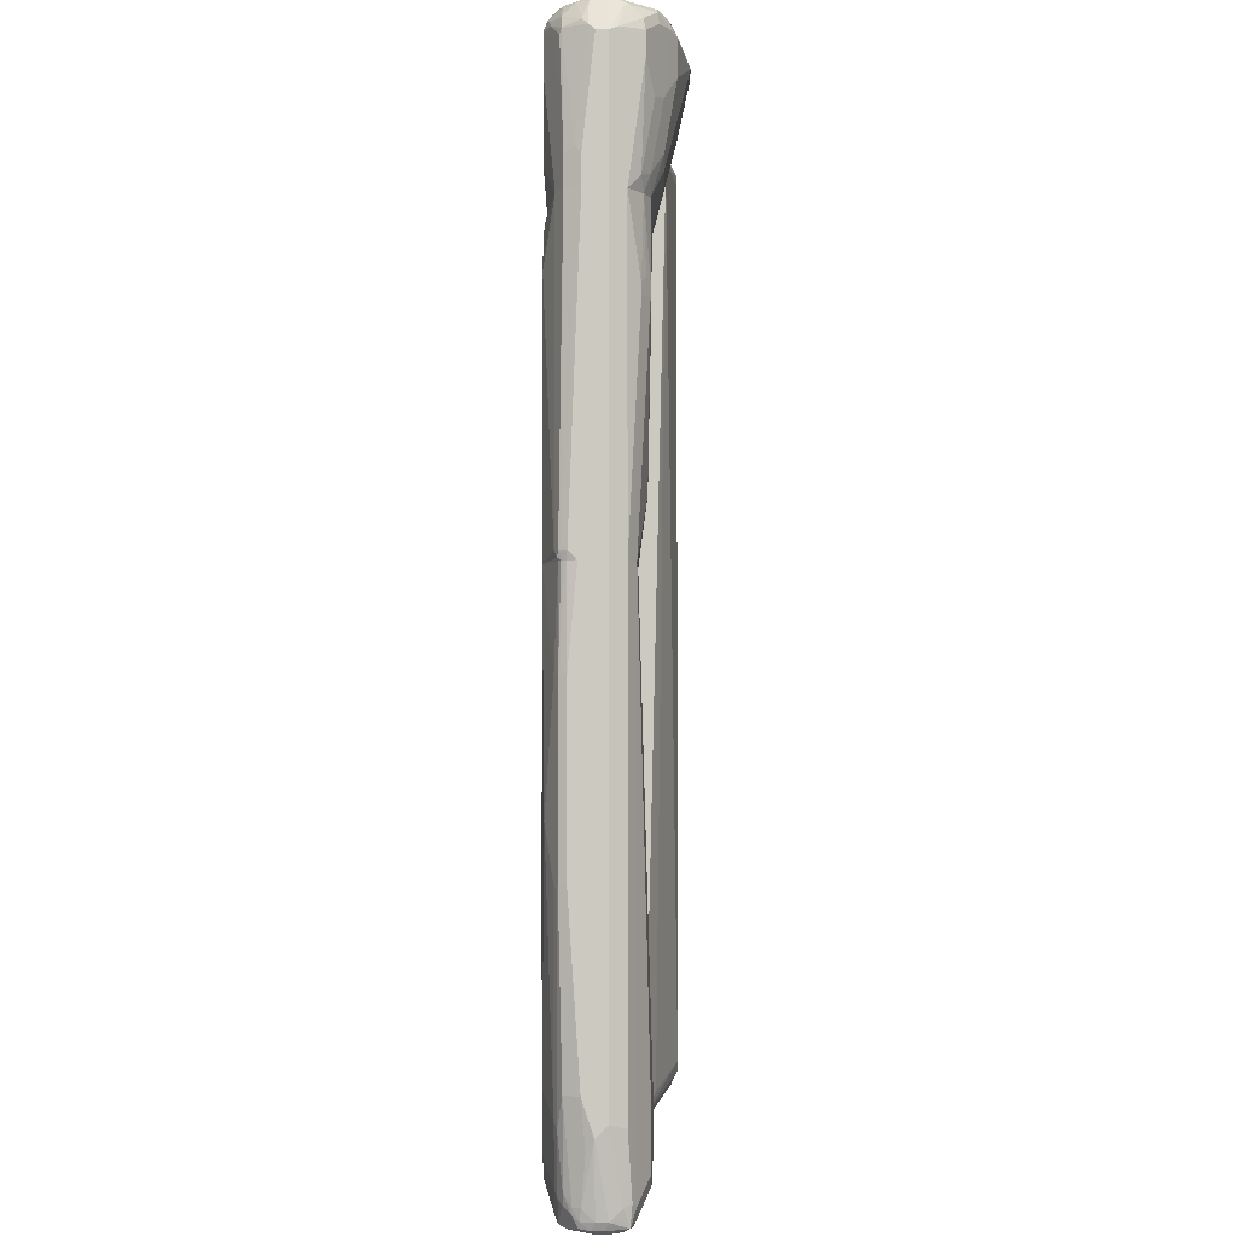
<metadata>
{"format":"obj","ext":"obj","renderer":"f3d","projection":"perspective","resolution":1024,"background":"white","views":[{"elev":-3.4,"azim":91.2,"up":"+Z"}]}
</metadata>
<code>
v -0.5823 -0.03529 0.7234
v -0.5779 -0.07939 0.5734
v -0.5647 -0.07058 0.741
v -0.5764 -0.0294 0.7351
v -0.5823 -0.01764 0.7234
v -0.5823 -0.05292 0.4235
v -0.5529 -0.0941 0.341
v -0.5529 -0.0941 0.7293
v -0.5823 -0.05292 -0.4764
v -0.5764 -0.06469 -0.4823
v -0.5706 -0.07647 -0.3646
v -0.5588 -0.08234 -0.6411
v -0.5559 -0.07939 0.7499
v -0.5588 -0.06469 0.7528
v -0.5764 -0.01175 0.7351
v -0.5353 0.02941 0.7822
v -0.5735 -0.004415 0.7323
v -0.5647 0.01764 0.7234
v -0.547 0.07058 -0.7057
v -0.5823 -0.01764 0.6528
v -0.5382 -0.1015 0.09694
v -0.5411 -0.09999 0.3293
v -0.5294 -0.1059 0.7234
v -0.5382 -0.09704 0.7323
v -0.5823 -0.03529 -0.4764
v -0.5779 -0.02646 -0.6441
v -0.5603 -0.05292 -0.7962
v -0.5647 -0.07058 -0.6352
v -0.5559 -0.06176 -0.7984
v -0.55 -0.07352 -0.7734
v -0.5411 -0.08234 -0.7822
v -0.547 -0.08823 -0.6352
v -0.4177 -0.08234 0.7528
v -0.4823 0.01175 0.7998
v -0.4764 0.03528 0.8117
v -0.5117 0.01764 0.7939
v -0.5235 -0.09999 0.7351
v -0.5235 0.02352 0.7881
v -0.5411 0.04117 0.7704
v -0.5382 0.04852 0.7676
v -0.5235 0.04117 0.7881
v -0.5206 0.05734 0.7852
v -0.5559 0.03087 0.7323
v -0.5529 0.04117 0.7234
v -0.5411 0.08234 -0.7057
v -0.547 0.07058 -0.7234
v -0.5206 -0.1015 0.06166
v -0.5294 -0.1059 0.4059
v -0.5294 -0.08823 -0.7763
v -0.4764 -0.1059 0.7234
v -0.5647 -0.03529 -0.7939
v -0.5588 -0.03529 -0.8057
v -0.5559 -0.04411 -0.8073
v -0.5382 -0.06176 -0.8073
v -0.5294 -0.07647 -0.7998
v -0.5382 -0.07939 -0.7897
v -0.4 -0.08234 0.7528
v -0.2998 0.03528 0.8117
v -0.4676 0.0794 0.7897
v -0.4941 0.08234 0.7881
v -0.4941 0.07058 0.7939
v -0.5058 0.07645 0.7881
v -0.4882 0.04117 0.8057
v -0.4705 -0.09999 0.7351
v -0.5235 0.07645 0.7704
v -0.5206 0.08381 0.7676
v -0.5353 0.07645 0.7057
v -0.5235 0.08234 0.7587
v -0.5382 0.08381 -0.697
v -0.5294 0.08823 -0.7057
v -0.5411 0.08234 -0.7234
v -0.5426 0.0794 -0.7323
v -0.5603 -0.02646 -0.8028
v -0.2998 -0.08823 -0.7763
v -0.4235 -0.1059 0.7057
v -0.2998 -0.08226 -0.7884
v -0.2998 -0.08813 -0.7766
v -0.3618 -0.1015 0.7146
v -0.547 -0.03529 -0.8117
v -0.5294 -0.05292 -0.8117
v -0.2998 -0.07628 -0.8
v -0.2998 -0.07647 -0.7998
v -0.2998 -0.07647 0.7469
v -0.2998 0.01175 0.7998
v -0.2998 0.01789 0.803
v -0.2998 0.04704 0.8057
v -0.3353 0.05882 0.7998
v -0.4764 0.08234 0.7881
v -0.5029 0.08381 0.7852
v -0.5117 0.08823 0.7587
v -0.5294 0.08823 -0.7234
v -0.5353 0.08234 -0.7351
v -0.5426 0.04411 -0.7676
v -0.5529 -0.02351 -0.8057
v -0.2998 -0.08823 0.7234
v -0.2998 -0.08796 0.724
v -0.2998 -0.07953 0.7409
v -0.2998 -0.03529 -0.8117
v -0.397 0.02646 -0.7897
v -0.353 0.01764 -0.7939
v -0.2998 0.01789 -0.7939
v -0.2998 -0.05292 -0.8117
v -0.2998 0.04713 0.8055
v -0.3177 0.06617 0.7785
v -0.3353 0.07058 0.7763
v -0.4764 0.08823 0.7763
v -0.4941 0.08823 0.7763
v -0.4941 0.08823 -0.7234
v -0.5235 0.07645 -0.7469
v -0.5235 0.05882 -0.7645
v -0.5353 0.04704 -0.7704
v -0.3824 0.04117 -0.7822
v -0.3647 0.04117 -0.7822
v -0.2998 0.02941 -0.7881
v -0.2998 0.05302 0.7938
v -0.2998 0.06479 0.7703
v -0.2998 0.07058 0.7587
v -0.4588 0.08823 0.7587
v -0.4764 0.08823 -0.7057
v -0.2998 0.03528 -0.7763
v -0.2998 0.03514 -0.7766
v -0.4882 0.07645 -0.7469
v -0.4353 0.05882 -0.7645
v -0.2998 0.07058 0.741
v -0.4588 0.08823 0.741
v -0.353 0.05293 -0.741
v 0.547 -1.382e-05 -0.8117
v 0.5558 0.02646 -0.8029
v 0.5588 -0.005887 -0.8058
v 0.547 -0.01765 -0.8117
v 0.5293 0.01763 -0.8117
v 0.5234 0.02941 -0.8058
v 0.5293 0.03529 -0.7941
v 0.5441 0.03235 -0.7911
v 0.547 0.03529 -0.7764
v 0.5588 0.02941 -0.7706
v 0.5646 0.01763 -0.7764
v 0.5617 0.0147 -0.7911
v 0.5646 -1.382e-05 -0.7941
v 0.5588 -0.02352 -0.8058
v 0.547 -0.03749 -0.8073
v 0.5117 -0.05294 -0.8117
v 0.5117 0.01763 -0.8117
v 0.5058 0.02941 -0.8058
v 0.5117 0.03529 -0.7941
v 0.4881 0.04705 -0.7706
v 0.4941 0.05293 -0.7588
v 0.5117 0.05293 -0.7411
v 0.547 0.03529 0.04
v 0.56 0.02881 0.04
v 0.5705 0.02352 -0.6764
v 0.5823 -1.382e-05 -0.6705
v 0.5823 -0.01765 -0.6882
v 0.5646 -0.01765 -0.7941
v 0.5602 -0.03749 -0.7941
v 0.5558 -0.0397 -0.8029
v 0.5293 -0.05514 -0.8073
v 0.5117 -0.0647 -0.8058
v 0.4676 -0.06176 -0.8073
v -0.2997 -0.05294 -0.8117
v -0.2997 -0.03529 -0.8117
v -0.2997 0.01763 -0.7941
v 0.1999 0.04117 -0.7823
v 0.1882 0.04705 -0.7706
v -0.2997 0.02941 -0.7881
v 0.1941 0.05293 -0.7588
v 0.5117 0.05293 -0.6705
v 0.4411 0.03529 0.04
v 0.5705 0.02352 0.04
v 0.5759 0.01293 0.04
v 0.5823 -1.382e-05 0.04
v 0.5823 -0.03529 -0.6352
v 0.5764 -0.02941 -0.7059
v 0.5646 -0.03529 -0.7764
v 0.5588 -0.04705 -0.7764
v 0.5558 -0.04852 -0.7852
v 0.547 -0.05954 -0.7764
v 0.5205 -0.06616 -0.8029
v 0.3529 -0.07646 -0.7999
v -0.2997 -0.07646 -0.7999
v -0.2997 0.03529 -0.7764
v 0.08829 0.05293 -0.7411
v 0.4941 0.05293 -0.6705
v 0.1412 0.05293 -0.7059
v -0.2997 0.03529 -0.6882
v -0.2997 -1.382e-05 0.04
v 0.5823 -0.03999 0.04
v 0.5823 -0.05294 -0.3706
v 0.5705 -0.05881 -0.6352
v 0.5529 -0.05881 -0.7588
v 0.5382 -0.06616 -0.7676
v 0.5117 -0.07059 -0.7941
v 0.3617 -0.08381 -0.7852
v -0.2997 -0.08226 -0.7883
v -0.2997 -0.08822 0.04
v 0.5791 -0.05456 0.04
v 0.5823 -0.05294 -0.1059
v 0.5764 -0.0647 -0.3706
v 0.5588 -0.0647 -0.6705
v 0.5558 -0.06616 -0.6793
v 0.547 -0.07059 -0.6705
v 0.5293 -0.07059 -0.7588
v 0.4764 -0.08822 -0.7234
v 0.4588 -0.08822 -0.7411
v 0.4411 -0.08822 -0.7588
v 0.3529 -0.08822 -0.7764
v -0.2997 -0.08814 -0.7766
v -0.2997 -0.08822 -0.7764
v 0.5117 -0.08822 0.04
v 0.5778 -0.06176 -0.09707
v 0.5775 -0.05768 0.04
v 0.5764 -0.0647 -0.1059
v 0.5646 -0.07059 -0.3706
v 0.5734 -0.06616 -0.3795
v 0.5382 -0.08381 -0.2912
v 0.4941 -0.08822 -0.6352
v 0.5117 -0.08822 -0.3706
v 0.5646 -0.07059 -0.1059
v 0.5694 -0.06514 0.04
v 0.5755 -0.06101 0.04
v 0.5823 -1.382e-05 0.5199
v 0.5741 0.01639 0.5199
v 0.5823 -0.03529 0.5199
v 0.5823 -0.05294 0.05296
v 0.5705 0.02352 0.5199
v 0.5778 -0.06176 0.06179
v 0.5737 -0.05251 0.5199
v 0.5764 -0.0647 0.05296
v 0.5529 0.04117 0.3823
v 0.5529 0.04117 0.4
v 0.538 0.04399 0.5199
v 0.5705 -0.05881 0.5199
v 0.5651 -0.06155 0.5199
v 0.5646 -0.07059 0.05296
v 0.5734 -0.06616 0.04413
v 0.5293 0.05293 0.3882
v 0.5412 0.04705 0.3941
v 0.5412 0.04705 0.4117
v 0.5293 0.05293 0.4058
v 0.5117 0.05293 0.5199
v 0.5533 -0.06744 0.5199
v 0.547 -0.07059 0.5199
v 0.5117 -0.08822 0.4235
v 0.4852 0.04852 0.1324
v 0.5117 0.05293 0.3529
v 0.327 0.05293 0.5199
v 0.4276 -0.08413 0.5199
v 0.4235 -0.08822 0.5117
v 0.4941 -0.08822 0.4764
v -0.2997 0.00427 0.06635
v 0.3529 0.05293 0.4764
v 0.4059 0.05293 0.4058
v 0.4588 0.05293 0.3705
v 0.4941 0.05293 0.3529
v -0.2997 0.01751 0.2472
v -0.2997 0.01759 0.4942
v -0.2997 0.01759 0.5115
v -0.2997 0.01758 0.5199
v 0.38 -0.08822 0.5199
v -0.2997 -0.08822 0.5199
v 0.5823 6.91e-06 0.5199
v 0.5823 6.91e-06 0.7235
v 0.5823 -0.03528 0.5199
v 0.5741 0.01639 0.5199
v 0.5823 -0.01764 0.7235
v 0.5588 0.04705 0.7294
v 0.5764 0.01175 0.7294
v 0.5602 0.01764 0.761
v 0.5588 6.91e-06 0.7706
v 0.5823 -0.03528 0.5647
v 0.5705 0.02351 0.5199
v 0.5588 0.04705 0.6941
v 0.5778 -0.02646 0.7323
v 0.5778 -0.04411 0.5735
v 0.5588 -0.01764 0.7706
v 0.5602 -0.02646 0.7676
v 0.5 0.07647 0.7352
v 0.5234 0.06469 0.747
v 0.5205 0.06176 0.7632
v 0.5558 0.04411 0.7456
v 0.5558 0.02646 0.7632
v 0.5558 0.008823 0.772
v 0.547 6.91e-06 0.7764
v 0.5705 -0.05882 0.5647
v 0.5705 -0.05882 0.5199
v 0.5529 0.04116 0.5412
v 0.538 0.04397 0.5199
v 0.5382 0.04411 0.5206
v 0.5352 0.05881 0.647
v 0.5117 0.07058 0.6529
v 0.5 0.07647 0.6823
v 0.5713 -0.03528 0.7411
v 0.5602 -0.06175 0.7323
v 0.547 -0.01764 0.7764
v 0.5492 -0.03528 0.772
v 0.5514 -0.04411 0.7676
v 0.4764 0.08823 0.7411
v 0.4881 0.08234 0.747
v 0.5029 0.06176 0.772
v 0.5382 0.04411 0.7632
v 0.4941 0.07498 0.7566
v 0.4764 0.07647 0.7647
v 0.5382 0.02646 0.772
v 0.4941 0.05292 0.7764
v -0.194 0.03529 0.8117
v 0.5588 -0.06469 0.7235
v 0.5558 -0.06617 0.6618
v 0.5533 -0.06743 0.5199
v 0.5293 0.05292 0.5471
v 0.5117 0.05292 0.5199
v 0.4941 0.07058 0.5824
v 0.4764 0.08823 0.6882
v 0.5514 -0.06175 0.75
v 0.5352 -0.07645 0.7411
v 0.5316 -0.05293 0.772
v 0.5117 -0.05293 0.7764
v 0.5337 -0.06175 0.7676
v 0.4852 0.07939 0.7544
v 0.4029 0.1029 0.7264
v 0.4059 0.09999 0.7352
v 0.4235 0.08823 0.7588
v 0.4323 0.07939 0.772
v 0.4235 0.07058 0.7764
v 0.4235 0.08234 0.7706
v -0.1852 0.04411 0.8073
v -0.194 0.04705 0.8059
v -0.2997 0.03529 0.8117
v 0.547 -0.07058 0.7235
v 0.547 -0.07058 0.5199
v 0.4764 0.07058 0.5647
v 0.327 0.05292 0.5199
v 0.3882 0.1059 0.7235
v 0.4588 0.08823 0.6706
v 0.5176 -0.08234 0.7529
v 0.5249 -0.0794 0.75
v 0.5117 -0.08823 0.7411
v 0.5176 -0.06469 0.7706
v 0.2823 -0.05293 0.7764
v 0.5058 -0.07645 0.7647
v 0.3088 0.08382 0.7676
v 0.3176 0.08234 0.7706
v -0.2997 0.04705 0.8059
v -0.2997 0.02351 0.8059
v 0.1499 -0.06175 0.772
v 0.5117 -0.08823 0.6882
v 0.4941 -0.08823 0.5647
v 0.3882 0.07058 0.5647
v -0.2997 0.01756 0.5199
v 0.3352 0.1059 0.7235
v 0.4235 -0.08823 0.7411
v 0.2882 -0.06469 0.7706
v 0.4176 -0.07645 0.7647
v 0.3088 0.1015 0.7323
v -0.1147 0.08382 0.75
v -0.1058 0.07647 0.7647
v -0.2997 0.07058 0.7588
v -0.2997 0.01175 0.8
v -0.2997 -0.07645 0.747
v 0.38 -0.08823 0.5199
v -0.08819 0.08823 0.7411
v -0.2997 -0.08823 0.5199
v -0.2997 0.07058 0.7411
v -0.2647 0.07058 0.7235
v -0.2997 -0.08797 0.724
v -0.2997 -0.08823 0.7235
v -0.2997 -0.07953 0.7409
f 1 2 3
f 1 3 14
f 1 14 4
f 1 4 15
f 1 15 5
f 1 5 20
f 1 20 25
f 1 25 9
f 1 9 6
f 1 6 2
f 2 7 8
f 2 8 3
f 2 6 9
f 2 9 10
f 2 10 11
f 2 11 12
f 2 12 7
f 3 8 13
f 3 13 14
f 4 14 16
f 4 16 15
f 5 15 17
f 5 17 43
f 5 43 18
f 5 18 19
f 5 19 46
f 5 46 20
f 7 21 22
f 7 22 48
f 7 48 23
f 7 23 8
f 7 12 21
f 8 23 24
f 8 24 13
f 9 25 26
f 9 26 27
f 9 27 28
f 9 28 12
f 9 12 10
f 10 12 11
f 12 28 27
f 12 27 29
f 12 29 30
f 12 30 31
f 12 31 49
f 12 49 32
f 12 32 21
f 13 33 34
f 13 34 35
f 13 35 36
f 13 36 14
f 13 24 37
f 13 37 33
f 14 36 38
f 14 38 16
f 15 16 39
f 15 39 40
f 15 40 17
f 16 38 35
f 16 35 41
f 16 41 42
f 16 42 39
f 17 40 66
f 17 66 43
f 18 43 44
f 18 44 45
f 18 45 19
f 19 45 71
f 19 71 46
f 20 46 25
f 21 47 48
f 21 48 22
f 21 32 49
f 21 49 47
f 23 50 64
f 23 64 37
f 23 37 24
f 23 48 75
f 23 75 50
f 25 46 26
f 26 46 51
f 26 51 27
f 27 51 52
f 27 52 53
f 27 53 29
f 29 53 54
f 29 54 55
f 29 55 56
f 29 56 31
f 29 31 30
f 31 56 49
f 33 57 58
f 33 58 35
f 33 35 34
f 33 37 64
f 33 64 57
f 35 58 59
f 35 59 60
f 35 60 61
f 35 61 62
f 35 62 63
f 35 63 41
f 35 38 36
f 39 42 65
f 39 65 66
f 39 66 40
f 41 62 42
f 41 63 62
f 42 62 65
f 43 66 44
f 44 67 45
f 44 66 68
f 44 68 67
f 45 69 70
f 45 70 91
f 45 91 71
f 45 67 68
f 45 68 66
f 45 66 69
f 46 71 72
f 46 72 73
f 46 73 51
f 47 49 74
f 47 74 48
f 48 74 75
f 49 56 55
f 49 55 76
f 49 76 77
f 49 77 74
f 50 75 78
f 50 78 64
f 51 73 52
f 52 73 79
f 52 79 53
f 53 79 54
f 54 79 80
f 54 80 81
f 54 81 55
f 55 81 82
f 55 82 76
f 57 83 84
f 57 84 85
f 57 85 58
f 57 64 83
f 58 86 87
f 58 87 59
f 58 85 84
f 58 84 83
f 58 83 97
f 58 97 96
f 58 96 95
f 58 95 74
f 58 74 77
f 58 77 76
f 58 76 82
f 58 82 81
f 58 81 102
f 58 102 98
f 58 98 101
f 58 101 114
f 58 114 121
f 58 121 120
f 58 120 124
f 58 124 117
f 58 117 116
f 58 116 115
f 58 115 103
f 58 103 86
f 59 87 88
f 59 88 60
f 60 88 89
f 60 89 61
f 61 89 62
f 62 89 66
f 62 66 65
f 64 78 83
f 66 89 107
f 66 107 90
f 66 90 70
f 66 70 69
f 70 90 107
f 70 107 106
f 70 106 118
f 70 118 125
f 70 125 119
f 70 119 108
f 70 108 91
f 71 91 72
f 72 91 92
f 72 92 93
f 72 93 73
f 73 93 94
f 73 94 79
f 74 95 78
f 74 78 75
f 78 95 96
f 78 96 97
f 78 97 83
f 79 98 102
f 79 102 80
f 79 94 99
f 79 99 100
f 79 100 101
f 79 101 98
f 80 102 81
f 86 103 87
f 87 103 104
f 87 104 105
f 87 105 106
f 87 106 88
f 88 106 89
f 89 106 107
f 91 108 122
f 91 122 109
f 91 109 92
f 92 109 110
f 92 110 111
f 92 111 93
f 93 111 94
f 94 111 99
f 99 101 100
f 99 111 110
f 99 110 112
f 99 112 113
f 99 113 101
f 101 113 114
f 103 115 104
f 104 116 117
f 104 117 105
f 104 115 116
f 105 117 106
f 106 117 118
f 108 119 120
f 108 120 121
f 108 121 122
f 109 122 123
f 109 123 110
f 110 123 113
f 110 113 112
f 113 123 122
f 113 122 114
f 114 122 121
f 117 124 125
f 117 125 118
f 119 126 120
f 119 125 124
f 119 124 126
f 120 126 124
f 127 128 129
f 127 129 140
f 127 140 130
f 127 130 142
f 127 142 160
f 127 160 161
f 127 161 143
f 127 143 131
f 127 131 128
f 128 131 132
f 128 132 133
f 128 133 134
f 128 134 135
f 128 135 136
f 128 136 137
f 128 137 138
f 128 138 139
f 128 139 129
f 129 139 154
f 129 154 140
f 130 141 142
f 130 140 141
f 131 143 144
f 131 144 132
f 132 144 145
f 132 145 133
f 133 145 164
f 133 164 146
f 133 146 147
f 133 147 134
f 134 147 148
f 134 148 135
f 135 148 167
f 135 167 149
f 135 149 150
f 135 150 136
f 136 150 151
f 136 151 137
f 137 139 138
f 137 151 152
f 137 152 153
f 137 153 139
f 139 153 154
f 140 154 155
f 140 155 156
f 140 156 141
f 141 156 157
f 141 157 142
f 142 157 158
f 142 158 159
f 142 159 160
f 143 161 162
f 143 162 144
f 144 163 164
f 144 164 145
f 144 162 165
f 144 165 163
f 146 164 166
f 146 166 147
f 147 166 182
f 147 182 184
f 147 184 183
f 147 183 167
f 147 167 148
f 149 167 183
f 149 183 168
f 149 168 186
f 149 186 195
f 149 195 209
f 149 209 219
f 149 219 220
f 149 220 211
f 149 211 196
f 149 196 187
f 149 187 171
f 149 171 170
f 149 170 169
f 149 169 150
f 150 169 151
f 151 169 170
f 151 170 152
f 152 171 187
f 152 187 197
f 152 197 188
f 152 188 172
f 152 172 153
f 152 170 171
f 153 172 173
f 153 173 174
f 153 174 154
f 154 174 155
f 155 175 176
f 155 176 156
f 155 174 175
f 156 176 177
f 156 177 178
f 156 178 157
f 157 178 158
f 158 178 179
f 158 179 159
f 159 179 180
f 159 180 160
f 160 180 194
f 160 194 207
f 160 207 208
f 160 208 195
f 160 195 186
f 160 186 185
f 160 185 181
f 160 181 165
f 160 165 162
f 160 162 161
f 163 165 164
f 164 165 181
f 164 181 166
f 166 181 182
f 168 183 184
f 168 184 182
f 168 182 185
f 168 185 186
f 172 188 189
f 172 189 175
f 172 175 174
f 172 174 173
f 175 189 190
f 175 190 176
f 176 190 177
f 177 190 191
f 177 191 178
f 178 191 192
f 178 192 193
f 178 193 179
f 179 193 180
f 180 193 194
f 181 185 182
f 187 196 197
f 188 197 212
f 188 212 198
f 188 198 189
f 189 199 190
f 189 198 199
f 190 199 200
f 190 200 191
f 191 200 201
f 191 201 202
f 191 202 192
f 192 202 203
f 192 203 204
f 192 204 205
f 192 205 206
f 192 206 193
f 193 206 207
f 193 207 194
f 195 208 206
f 195 206 205
f 195 205 204
f 195 204 203
f 195 203 216
f 195 216 217
f 195 217 209
f 196 210 197
f 196 211 210
f 197 210 212
f 198 212 218
f 198 218 213
f 198 213 214
f 198 214 200
f 198 200 199
f 200 214 213
f 200 213 201
f 201 213 215
f 201 215 216
f 201 216 202
f 202 216 203
f 206 208 207
f 209 217 215
f 209 215 218
f 209 218 219
f 210 211 212
f 211 220 212
f 212 220 219
f 212 219 218
f 213 218 215
f 215 217 216
f 171 221 223
f 171 223 224
f 171 224 187
f 171 187 196
f 171 196 211
f 171 211 220
f 171 220 219
f 171 219 209
f 171 209 195
f 171 195 186
f 171 186 168
f 171 168 149
f 171 149 150
f 171 150 169
f 171 169 170
f 171 170 222
f 171 222 221
f 221 222 225
f 221 225 231
f 221 231 240
f 221 240 246
f 221 246 258
f 221 258 260
f 221 260 259
f 221 259 247
f 221 247 242
f 221 242 241
f 221 241 233
f 221 233 232
f 221 232 227
f 221 227 223
f 187 224 196
f 170 169 222
f 222 169 225
f 223 226 224
f 223 227 226
f 224 226 228
f 224 228 211
f 224 211 196
f 169 150 229
f 169 229 230
f 169 230 225
f 225 230 231
f 226 227 232
f 226 232 228
f 228 232 233
f 228 233 241
f 228 241 234
f 228 234 235
f 228 235 211
f 211 235 220
f 150 149 229
f 229 149 236
f 229 236 237
f 229 237 238
f 229 238 230
f 230 238 231
f 231 238 239
f 231 239 240
f 234 241 242
f 234 242 243
f 234 243 209
f 234 209 235
f 235 219 220
f 235 209 219
f 149 168 244
f 149 244 236
f 236 239 238
f 236 238 237
f 236 244 245
f 236 245 254
f 236 254 253
f 236 253 252
f 236 252 251
f 236 251 246
f 236 246 240
f 236 240 239
f 242 247 248
f 242 248 249
f 242 249 243
f 243 249 248
f 243 248 259
f 243 259 260
f 243 260 195
f 243 195 209
f 168 186 250
f 168 250 244
f 244 251 252
f 244 252 253
f 244 253 254
f 244 254 245
f 244 250 255
f 244 255 251
f 246 251 255
f 246 255 256
f 246 256 257
f 246 257 258
f 247 259 248
f 195 260 258
f 195 258 257
f 195 257 256
f 195 256 255
f 195 255 250
f 195 250 186
f 261 262 265
f 261 265 270
f 261 270 263
f 261 263 227
f 261 227 285
f 261 285 308
f 261 308 329
f 261 329 247
f 261 247 359
f 261 359 361
f 261 361 348
f 261 348 331
f 261 331 310
f 261 310 287
f 261 287 271
f 261 271 264
f 261 264 262
f 262 264 266
f 262 266 267
f 262 267 268
f 262 268 269
f 262 269 275
f 262 275 265
f 263 270 227
f 264 271 272
f 264 272 266
f 265 273 274
f 265 274 270
f 265 275 276
f 265 276 273
f 266 272 291
f 266 291 277
f 266 277 278
f 266 278 279
f 266 279 280
f 266 280 267
f 267 280 281
f 267 281 268
f 268 281 282
f 268 282 269
f 269 282 283
f 269 283 294
f 269 294 275
f 270 274 284
f 270 284 227
f 227 284 285
f 271 286 272
f 271 287 288
f 271 288 286
f 272 286 289
f 272 289 290
f 272 290 291
f 273 292 293
f 273 293 274
f 273 276 292
f 274 293 284
f 275 294 295
f 275 295 276
f 276 295 296
f 276 296 292
f 277 291 312
f 277 312 297
f 277 297 298
f 277 298 278
f 278 298 279
f 279 299 300
f 279 300 280
f 279 298 301
f 279 301 302
f 279 302 299
f 280 300 281
f 281 300 282
f 282 300 303
f 282 303 283
f 283 303 304
f 283 304 305
f 283 305 294
f 284 293 306
f 284 306 307
f 284 307 285
f 285 307 308
f 286 288 309
f 286 309 290
f 286 290 289
f 287 310 288
f 288 310 309
f 290 309 311
f 290 311 312
f 290 312 291
f 292 296 313
f 292 313 293
f 293 313 314
f 293 314 306
f 294 315 295
f 294 305 316
f 294 316 315
f 295 315 296
f 296 315 317
f 296 317 313
f 297 302 318
f 297 318 298
f 297 312 319
f 297 319 320
f 297 320 321
f 297 321 302
f 298 318 301
f 299 303 300
f 299 302 322
f 299 322 323
f 299 323 304
f 299 304 303
f 301 318 302
f 302 321 324
f 302 324 322
f 304 323 305
f 305 323 322
f 305 322 325
f 305 325 326
f 305 326 342
f 305 342 327
f 305 327 338
f 305 338 316
f 306 314 336
f 306 336 328
f 306 328 307
f 307 328 308
f 308 328 329
f 309 310 311
f 310 330 311
f 310 331 347
f 310 347 330
f 311 330 332
f 311 332 333
f 311 333 312
f 312 333 332
f 312 332 319
f 313 317 334
f 313 334 335
f 313 335 314
f 314 335 334
f 314 334 336
f 315 316 337
f 315 337 317
f 316 338 351
f 316 351 352
f 316 352 339
f 316 339 337
f 317 337 339
f 317 339 334
f 319 332 320
f 320 332 321
f 321 332 340
f 321 340 324
f 322 324 326
f 322 326 325
f 324 340 341
f 324 341 342
f 324 342 326
f 327 342 356
f 327 356 362
f 327 362 348
f 327 348 361
f 327 361 365
f 327 365 364
f 327 364 366
f 327 366 358
f 327 358 357
f 327 357 343
f 327 343 344
f 327 344 338
f 328 336 345
f 328 345 329
f 329 345 346
f 329 346 247
f 330 347 349
f 330 349 332
f 331 348 347
f 332 349 340
f 334 339 352
f 334 352 350
f 334 350 336
f 336 350 365
f 336 365 361
f 336 361 359
f 336 359 346
f 336 346 345
f 338 344 351
f 340 349 353
f 340 353 354
f 340 354 355
f 340 355 341
f 341 355 342
f 342 355 354
f 342 354 356
f 343 357 344
f 344 352 351
f 344 357 358
f 344 358 352
f 346 359 247
f 347 348 360
f 347 360 349
f 348 362 363
f 348 363 360
f 349 360 354
f 349 354 353
f 350 352 364
f 350 364 365
f 352 358 366
f 352 366 364
f 354 360 356
f 356 360 362
f 360 363 362

</code>
